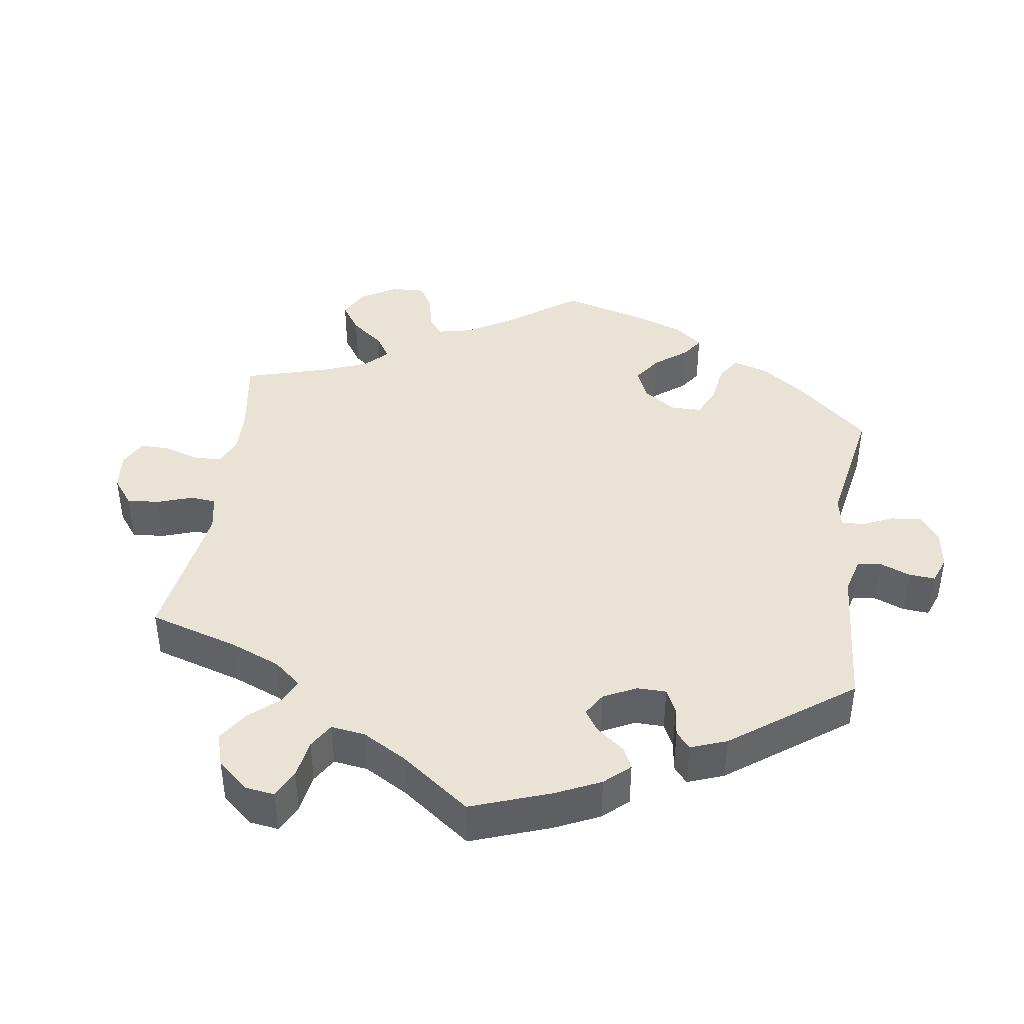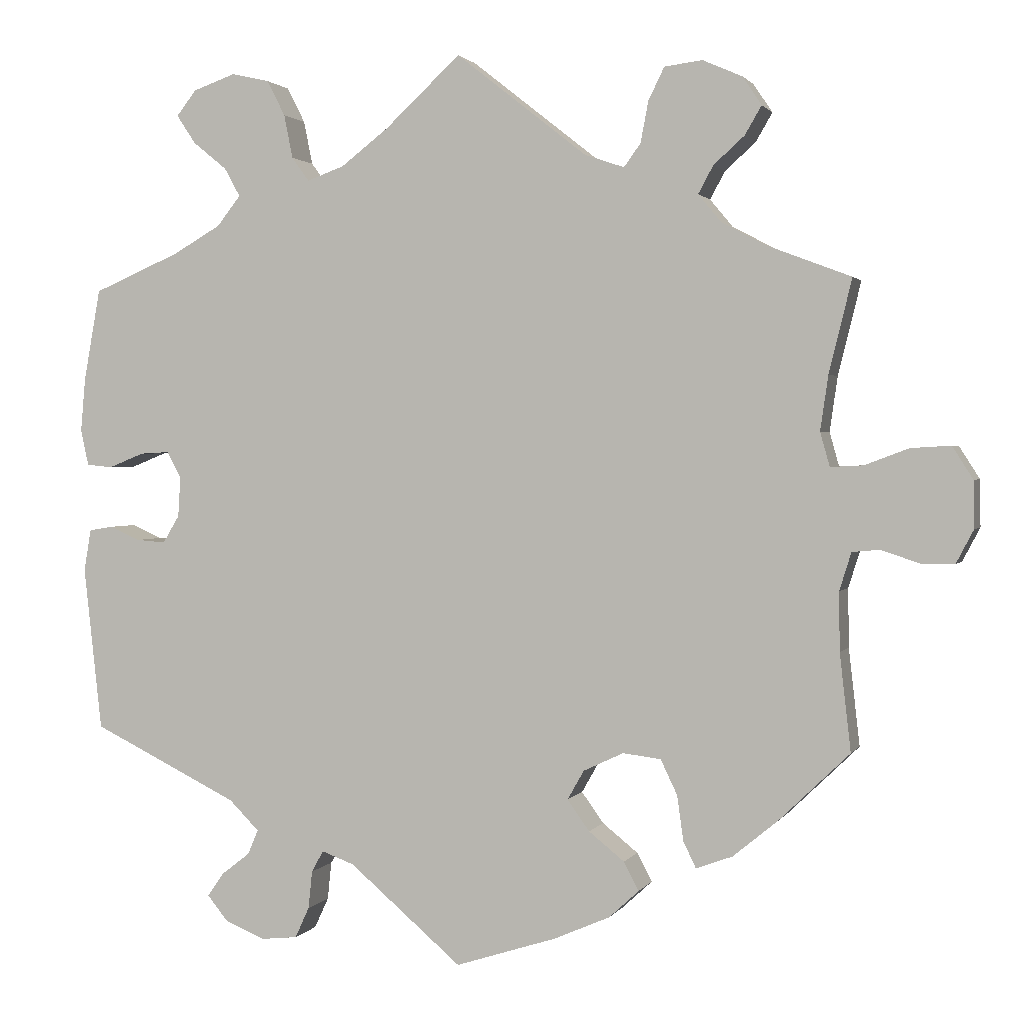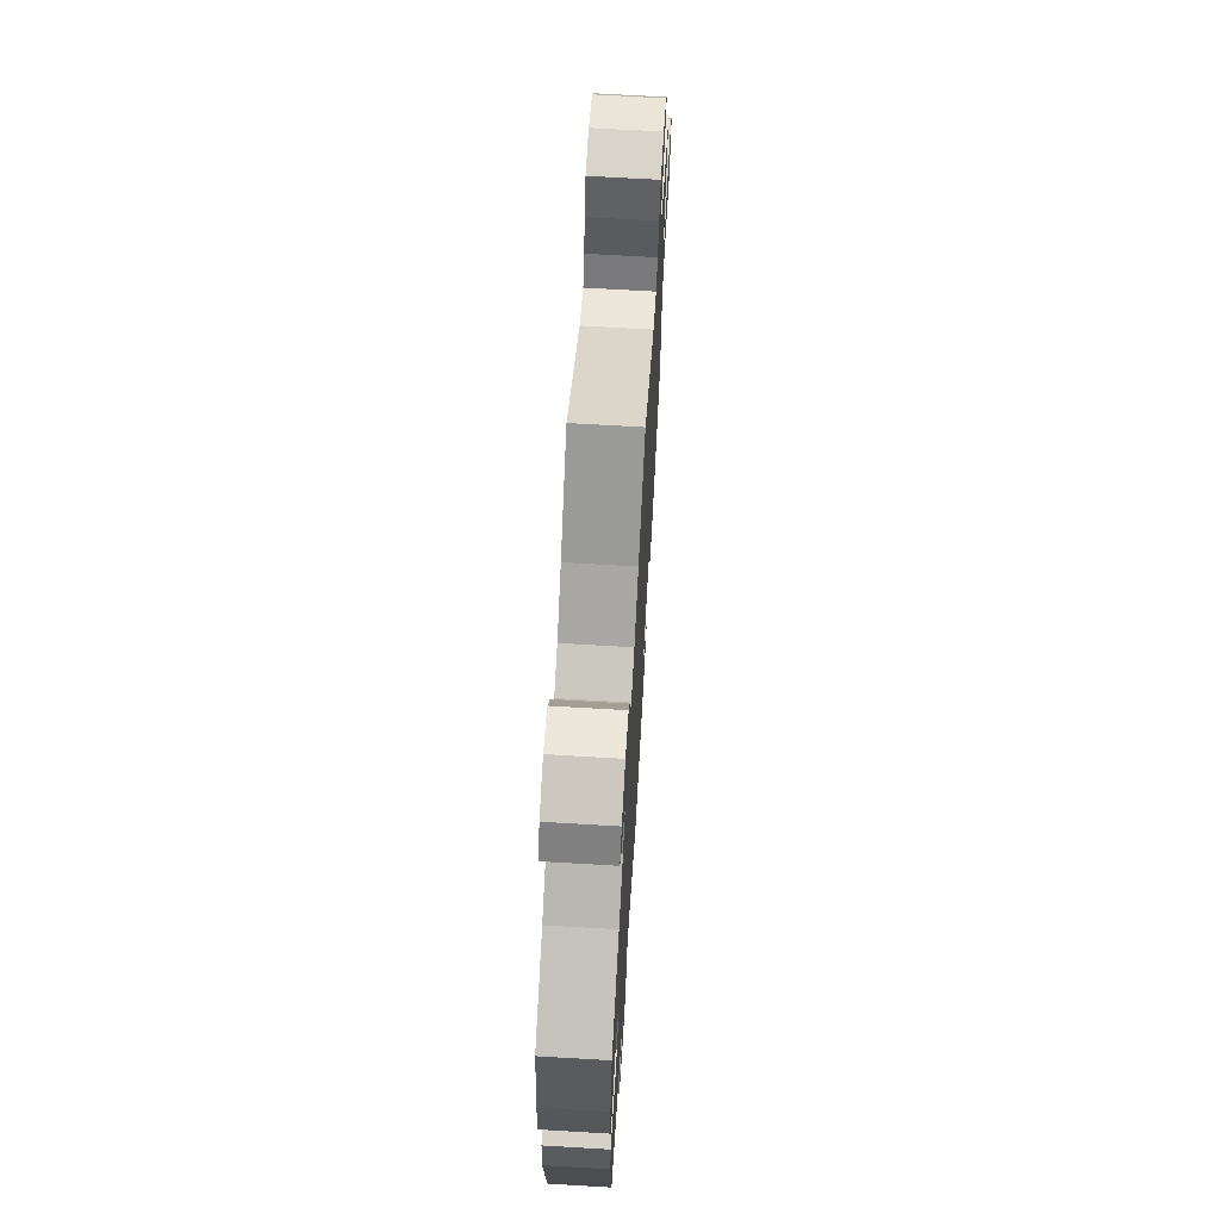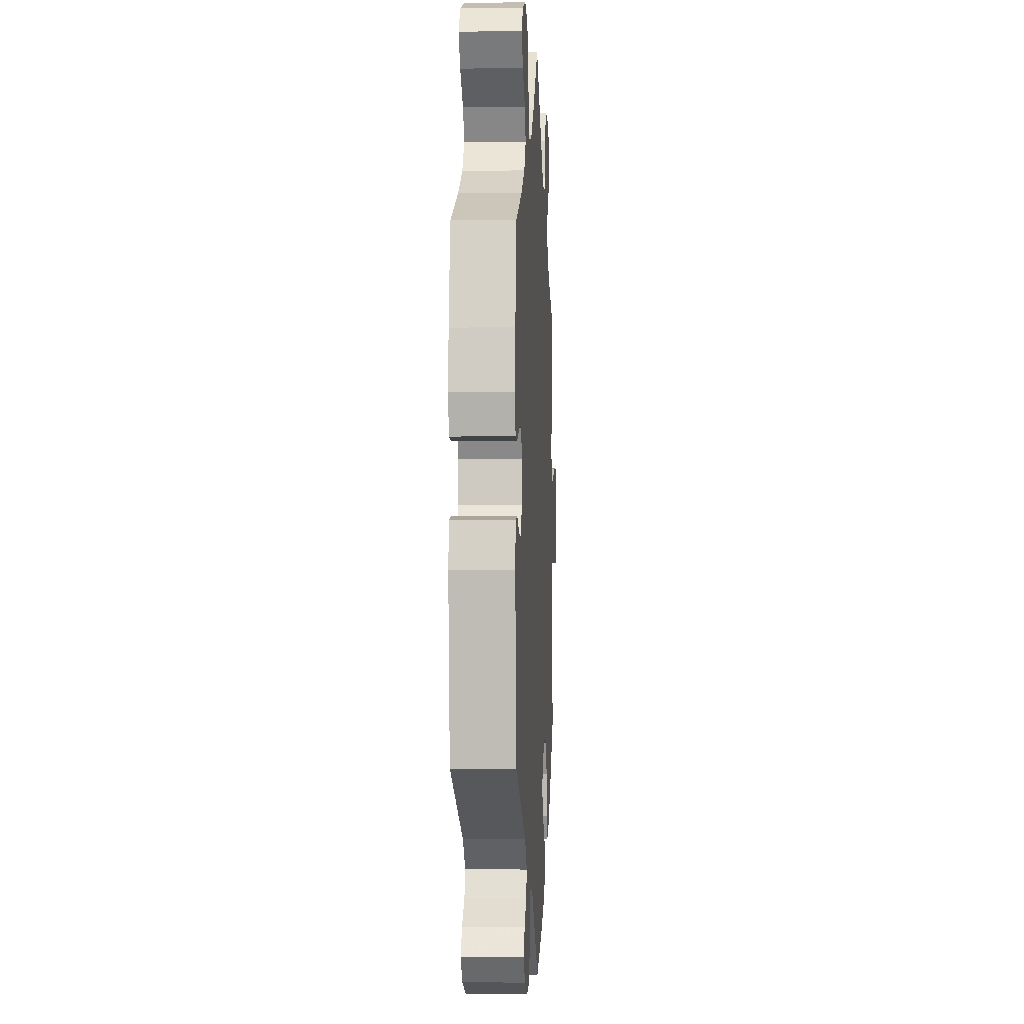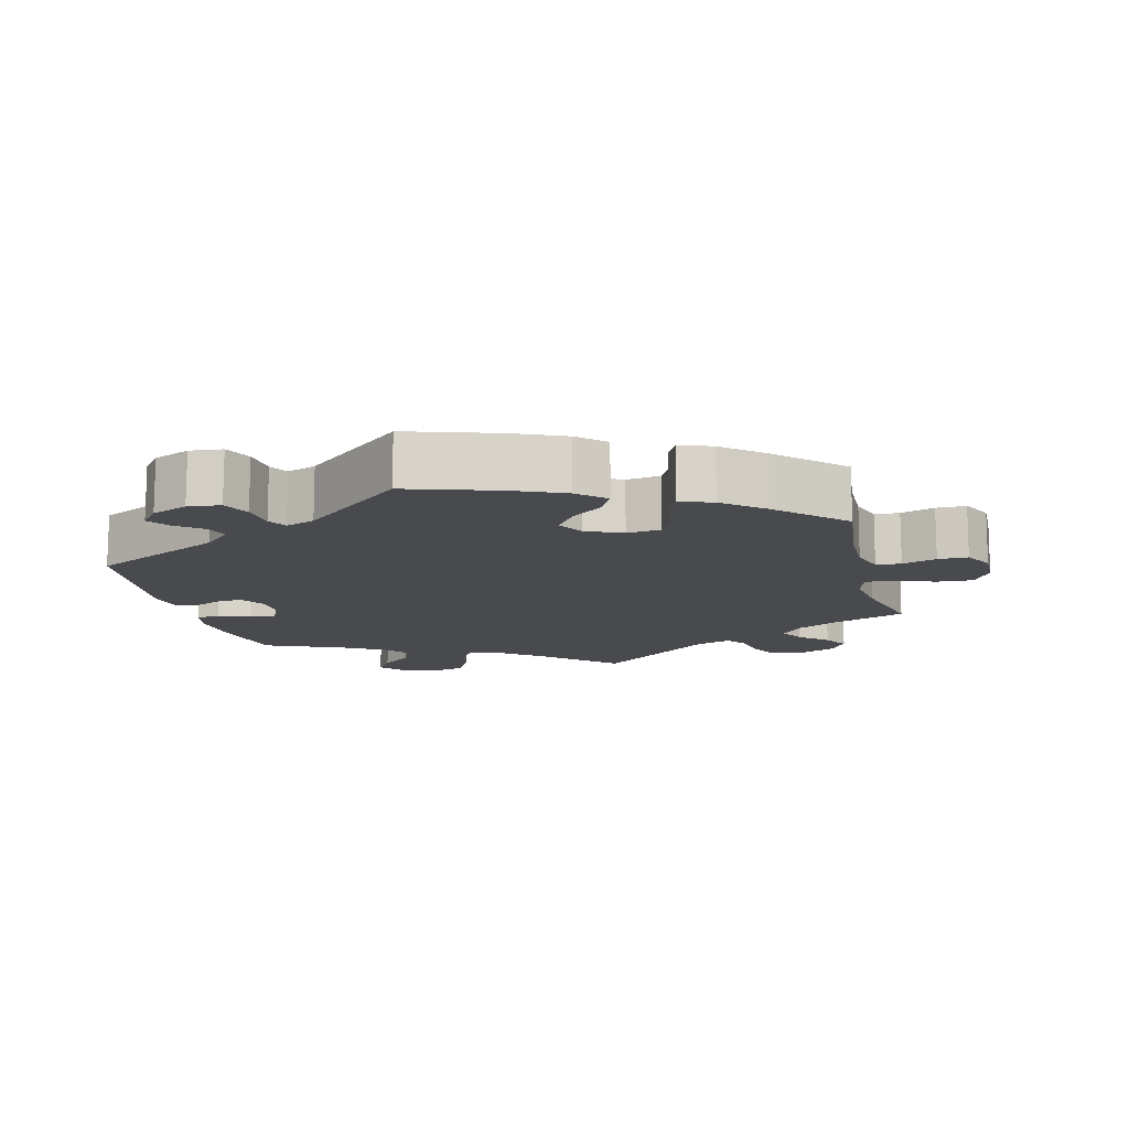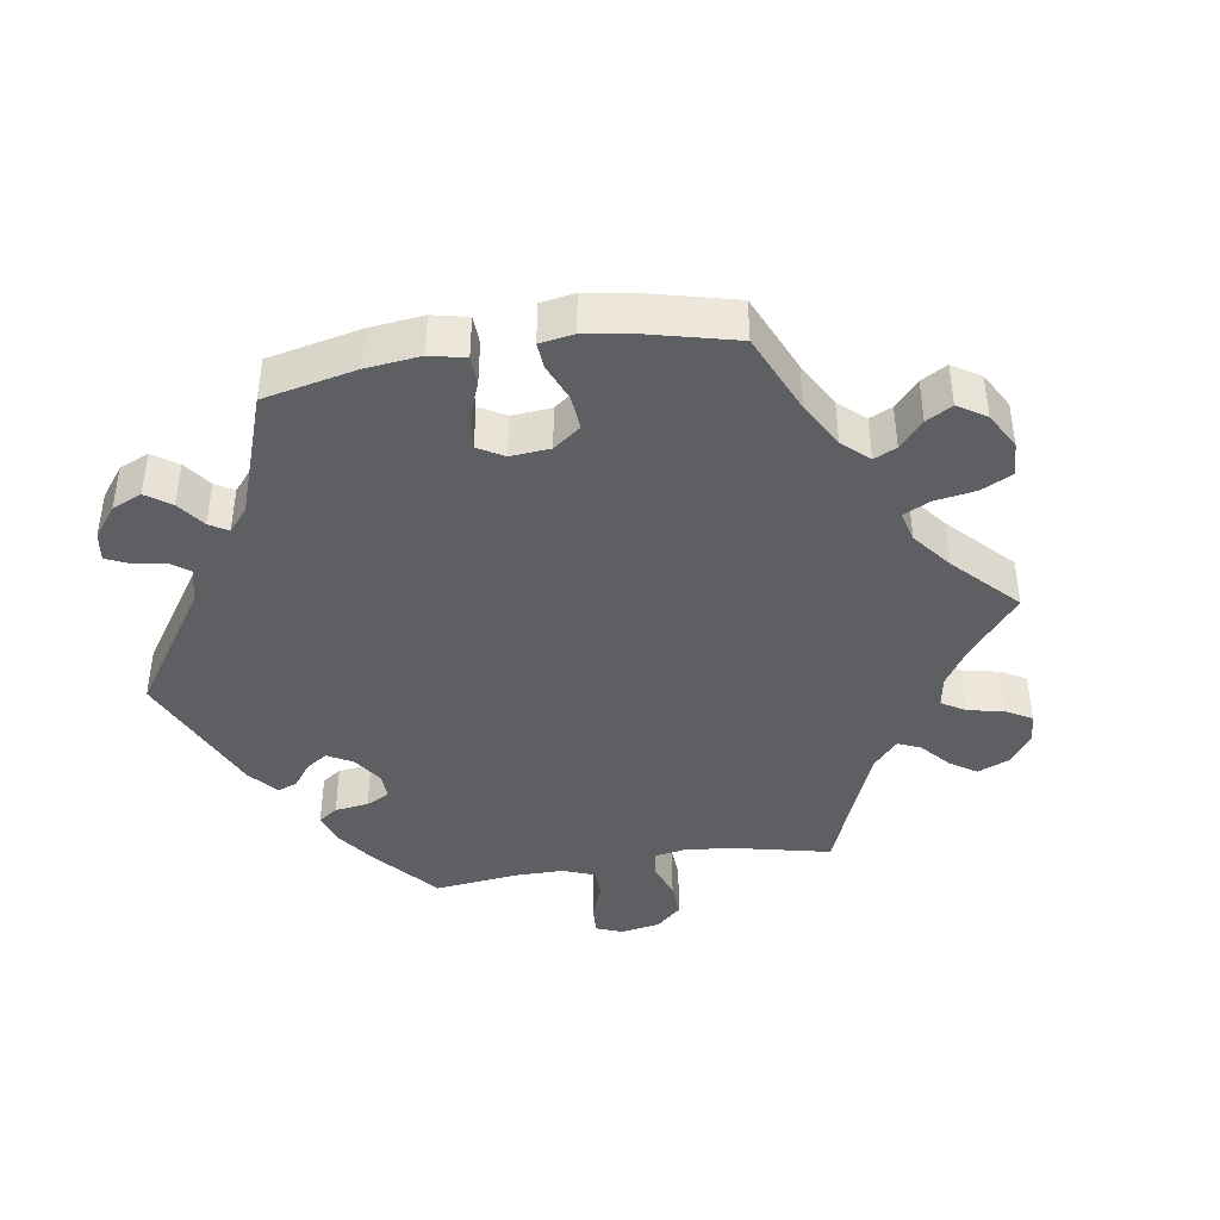
<metadata>
{"format":"obj","ext":"obj","renderer":"f3d","projection":"perspective","resolution":1024,"background":"white","views":[{"elev":41.1,"azim":68.2,"up":"+Y"},{"elev":1.6,"azim":-163.3,"up":"+Z"},{"elev":67.7,"azim":93.4,"up":"+Z"},{"elev":-2.0,"azim":93.1,"up":"+Z"},{"elev":-13.0,"azim":-165.8,"up":"+Y"},{"elev":-41.5,"azim":-140.9,"up":"+Y"}]}
</metadata>
<code>
v 0.096 0.07 0.489
v 0.156 0.07 0.443
v 0.203 0.07 0.426
v 0.225 0.07 0.456
v 0.236 0.07 0.511
v 0.259 0.07 0.556
v 0.307 0.07 0.567
v 0.361 0.07 0.548
v 0.386 0.07 0.516
v 0.362 0.07 0.48
v 0.319 0.07 0.445
v 0.299 0.07 0.409
v 0.329 0.07 0.371
v 0.39 0.07 0.336
v 0.5 0.07 0.289
v 0.521 0.07 0.173
v 0.527 0.07 0.105
v 0.517 0.07 0.059
v 0.484 0.07 0.056
v 0.439 0.07 0.074
v 0.402 0.07 0.076
v 0.384 0.07 0.043
v 0.387 0.07 -0.008
v 0.408 0.07 -0.043
v 0.445 0.07 -0.04
v 0.484 0.07 -0.023
v 0.514 0.07 -0.028
v 0.523 0.07 -0.081
v 0.5 0.07 -0.289
v 0.314 0.07 -0.38
v 0.276 0.07 -0.418
v 0.289 0.07 -0.449
v 0.325 0.07 -0.477
v 0.346 0.07 -0.507
v 0.32 0.07 -0.539
v 0.269 0.07 -0.56
v 0.223 0.07 -0.555
v 0.205 0.07 -0.516
v 0.2 0.07 -0.468
v 0.185 0.07 -0.441
v 0.144 0.07 -0.456
v 0.001 0.07 -0.578
v -0.127 0.07 -0.537
v -0.198 0.07 -0.506
v -0.236 0.07 -0.471
v -0.217 0.07 -0.435
v -0.172 0.07 -0.399
v -0.144 0.07 -0.36
v -0.165 0.07 -0.323
v -0.216 0.07 -0.299
v -0.264 0.07 -0.305
v -0.285 0.07 -0.349
v -0.293 0.07 -0.406
v -0.309 0.07 -0.439
v -0.355 0.07 -0.422
v -0.411 0.07 -0.376
v -0.501 0.07 -0.289
v -0.487 0.07 -0.166
v -0.486 0.07 -0.092
v -0.501 0.07 -0.044
v -0.536 0.07 -0.041
v -0.584 0.07 -0.057
v -0.626 0.07 -0.057
v -0.648 0.07 -0.015
v -0.647 0.07 0.044
v -0.621 0.07 0.085
v -0.571 0.07 0.082
v -0.515 0.07 0.061
v -0.474 0.07 0.059
v -0.462 0.07 0.102
v -0.472 0.07 0.171
v -0.501 0.07 0.289
v -0.396 0.07 0.329
v -0.339 0.07 0.359
v -0.31 0.07 0.394
v -0.329 0.07 0.429
v -0.368 0.07 0.464
v -0.389 0.07 0.5
v -0.365 0.07 0.536
v -0.315 0.07 0.558
v -0.267 0.07 0.552
v -0.247 0.07 0.511
v -0.237 0.07 0.459
v -0.216 0.07 0.43
v -0.166 0.07 0.447
v 0 0.07 0.578
v 0.096 0 0.489
v 0.156 0 0.443
v 0.203 0 0.426
v 0.225 0 0.456
v 0.236 0 0.511
v 0.259 0 0.556
v 0.307 0 0.567
v 0.361 0 0.548
v 0.386 0 0.516
v 0.362 0 0.48
v 0.319 0 0.445
v 0.299 0 0.409
v 0.329 0 0.371
v 0.39 0 0.336
v 0.5 0 0.289
v 0.521 0 0.173
v 0.527 0 0.105
v 0.517 0 0.059
v 0.484 0 0.056
v 0.439 0 0.074
v 0.402 0 0.076
v 0.384 0 0.043
v 0.387 0 -0.008
v 0.408 0 -0.043
v 0.445 0 -0.04
v 0.484 0 -0.023
v 0.514 0 -0.028
v 0.523 0 -0.081
v 0.5 0 -0.289
v 0.314 0 -0.38
v 0.276 0 -0.418
v 0.289 0 -0.449
v 0.325 0 -0.477
v 0.346 0 -0.507
v 0.32 0 -0.539
v 0.269 0 -0.56
v 0.223 0 -0.555
v 0.205 0 -0.516
v 0.2 0 -0.468
v 0.185 0 -0.441
v 0.144 0 -0.456
v 0.001 0 -0.578
v -0.127 0 -0.537
v -0.198 0 -0.506
v -0.236 0 -0.471
v -0.217 0 -0.435
v -0.172 0 -0.399
v -0.144 0 -0.36
v -0.165 0 -0.323
v -0.216 0 -0.299
v -0.264 0 -0.305
v -0.285 0 -0.349
v -0.293 0 -0.406
v -0.309 0 -0.439
v -0.355 0 -0.422
v -0.411 0 -0.376
v -0.501 0 -0.289
v -0.487 0 -0.166
v -0.486 0 -0.092
v -0.501 0 -0.044
v -0.536 0 -0.041
v -0.584 0 -0.057
v -0.626 0 -0.057
v -0.648 0 -0.015
v -0.647 0 0.044
v -0.621 0 0.085
v -0.571 0 0.082
v -0.515 0 0.061
v -0.474 0 0.059
v -0.462 0 0.102
v -0.472 0 0.171
v -0.501 0 0.289
v -0.396 0 0.329
v -0.339 0 0.359
v -0.31 0 0.394
v -0.329 0 0.429
v -0.368 0 0.464
v -0.389 0 0.5
v -0.365 0 0.536
v -0.315 0 0.558
v -0.267 0 0.552
v -0.247 0 0.511
v -0.237 0 0.459
v -0.216 0 0.43
v -0.166 0 0.447
v 0 0 0.578
f 85 86 1
f 84 85 1 2
f 80 81 82 83
f 80 83 84
f 79 80 84
f 76 77 78 79
f 75 76 79 84
f 74 75 84 2
f 71 72 73
f 70 71 73 74
f 69 70 74 2
f 65 66 67 68
f 65 68 69
f 64 65 69
f 61 62 63 64
f 60 61 64 69
f 59 60 69 2
f 55 56 57 58
f 52 53 54 55
f 51 52 55 58
f 50 51 58 59
f 44 45 46 47
f 44 47 48
f 41 42 43 44
f 40 41 44 48
f 36 37 38 39
f 36 39 40
f 35 36 40
f 32 33 34 35
f 31 32 35 40
f 30 31 40 48
f 25 26 27 28
f 24 25 28 29
f 23 24 29 30
f 17 18 19 20
f 17 20 21
f 14 15 16 17
f 13 14 17 21
f 12 13 21 22
f 8 9 10 11
f 8 11 12
f 7 8 12
f 4 5 6 7
f 3 4 7 12
f 50 59 2 3
f 49 50 3 12
f 23 30 48 49
f 12 22 23 49
f 87 172 171
f 88 87 171 170
f 169 168 167 166
f 170 169 166
f 170 166 165
f 165 164 163 162
f 170 165 162 161
f 88 170 161 160
f 159 158 157
f 160 159 157 156
f 88 160 156 155
f 154 153 152 151
f 155 154 151
f 155 151 150
f 150 149 148 147
f 155 150 147 146
f 88 155 146 145
f 144 143 142 141
f 141 140 139 138
f 144 141 138 137
f 145 144 137 136
f 133 132 131 130
f 134 133 130
f 130 129 128 127
f 134 130 127 126
f 125 124 123 122
f 126 125 122
f 126 122 121
f 121 120 119 118
f 126 121 118 117
f 134 126 117 116
f 114 113 112 111
f 115 114 111 110
f 116 115 110 109
f 106 105 104 103
f 107 106 103
f 103 102 101 100
f 107 103 100 99
f 108 107 99 98
f 97 96 95 94
f 98 97 94
f 98 94 93
f 93 92 91 90
f 98 93 90 89
f 89 88 145 136
f 98 89 136 135
f 135 134 116 109
f 135 109 108 98
f 1 87 88 2
f 2 88 89 3
f 3 89 90 4
f 4 90 91 5
f 5 91 92 6
f 6 92 93 7
f 7 93 94 8
f 8 94 95 9
f 9 95 96 10
f 10 96 97 11
f 11 97 98 12
f 12 98 99 13
f 13 99 100 14
f 14 100 101 15
f 15 101 102 16
f 16 102 103 17
f 17 103 104 18
f 18 104 105 19
f 19 105 106 20
f 20 106 107 21
f 21 107 108 22
f 22 108 109 23
f 23 109 110 24
f 24 110 111 25
f 25 111 112 26
f 26 112 113 27
f 27 113 114 28
f 28 114 115 29
f 29 115 116 30
f 30 116 117 31
f 31 117 118 32
f 32 118 119 33
f 33 119 120 34
f 34 120 121 35
f 35 121 122 36
f 36 122 123 37
f 37 123 124 38
f 38 124 125 39
f 39 125 126 40
f 40 126 127 41
f 41 127 128 42
f 42 128 129 43
f 43 129 130 44
f 44 130 131 45
f 45 131 132 46
f 46 132 133 47
f 47 133 134 48
f 48 134 135 49
f 49 135 136 50
f 50 136 137 51
f 51 137 138 52
f 52 138 139 53
f 53 139 140 54
f 54 140 141 55
f 55 141 142 56
f 56 142 143 57
f 57 143 144 58
f 58 144 145 59
f 59 145 146 60
f 60 146 147 61
f 61 147 148 62
f 62 148 149 63
f 63 149 150 64
f 64 150 151 65
f 65 151 152 66
f 66 152 153 67
f 67 153 154 68
f 68 154 155 69
f 69 155 156 70
f 70 156 157 71
f 71 157 158 72
f 72 158 159 73
f 73 159 160 74
f 74 160 161 75
f 75 161 162 76
f 76 162 163 77
f 77 163 164 78
f 78 164 165 79
f 79 165 166 80
f 80 166 167 81
f 81 167 168 82
f 82 168 169 83
f 83 169 170 84
f 84 170 171 85
f 85 171 172 86
f 86 172 87 1

</code>
